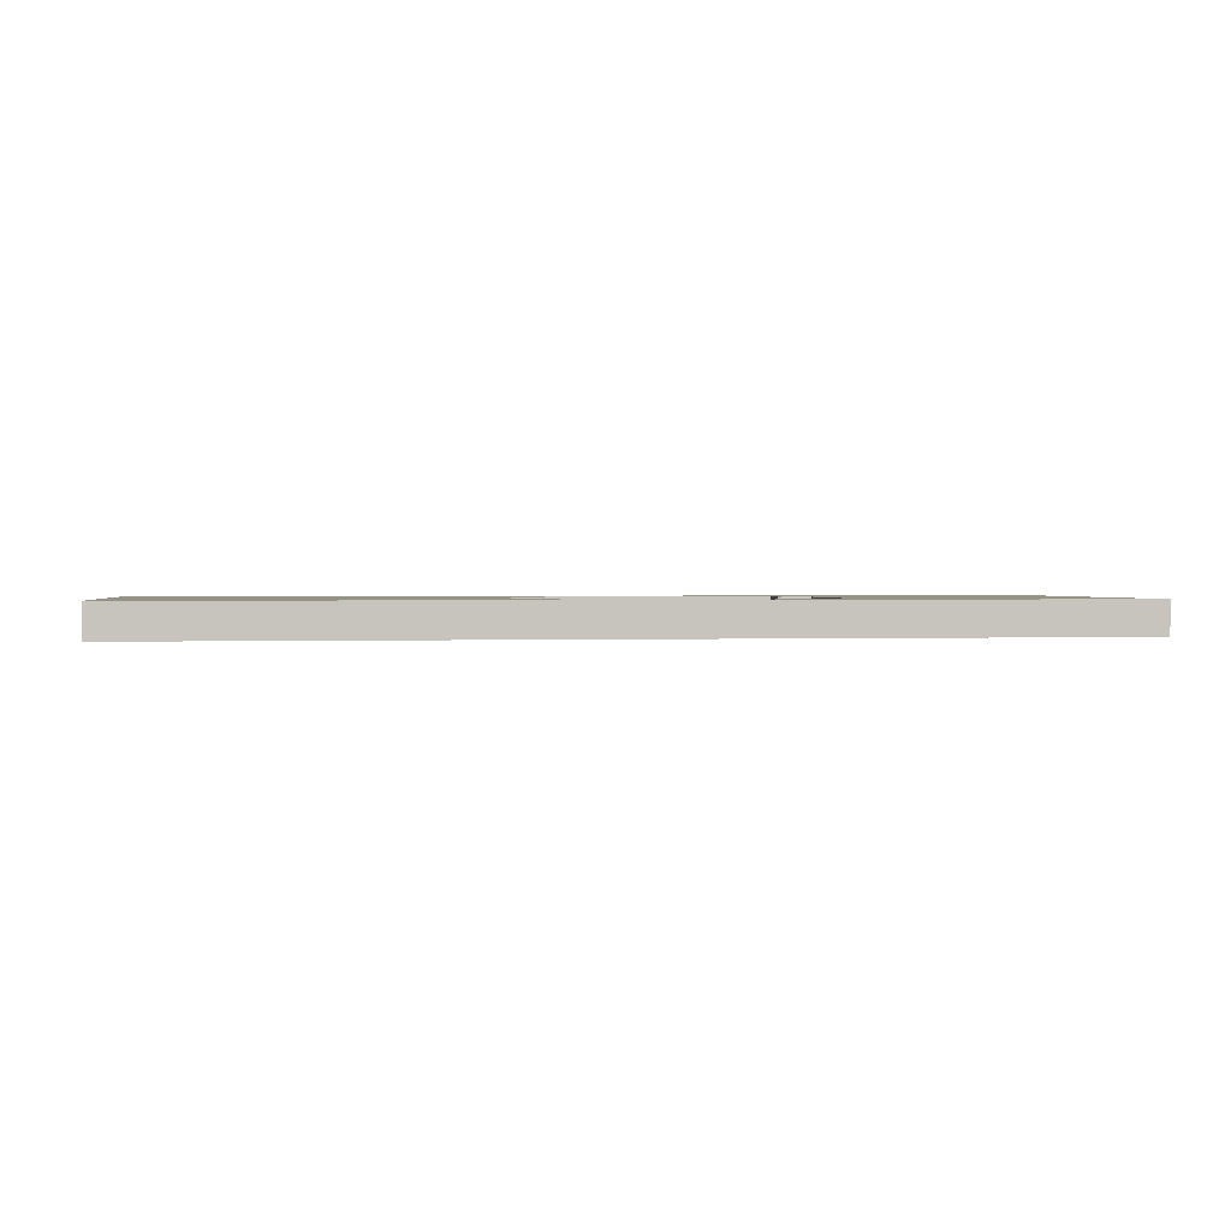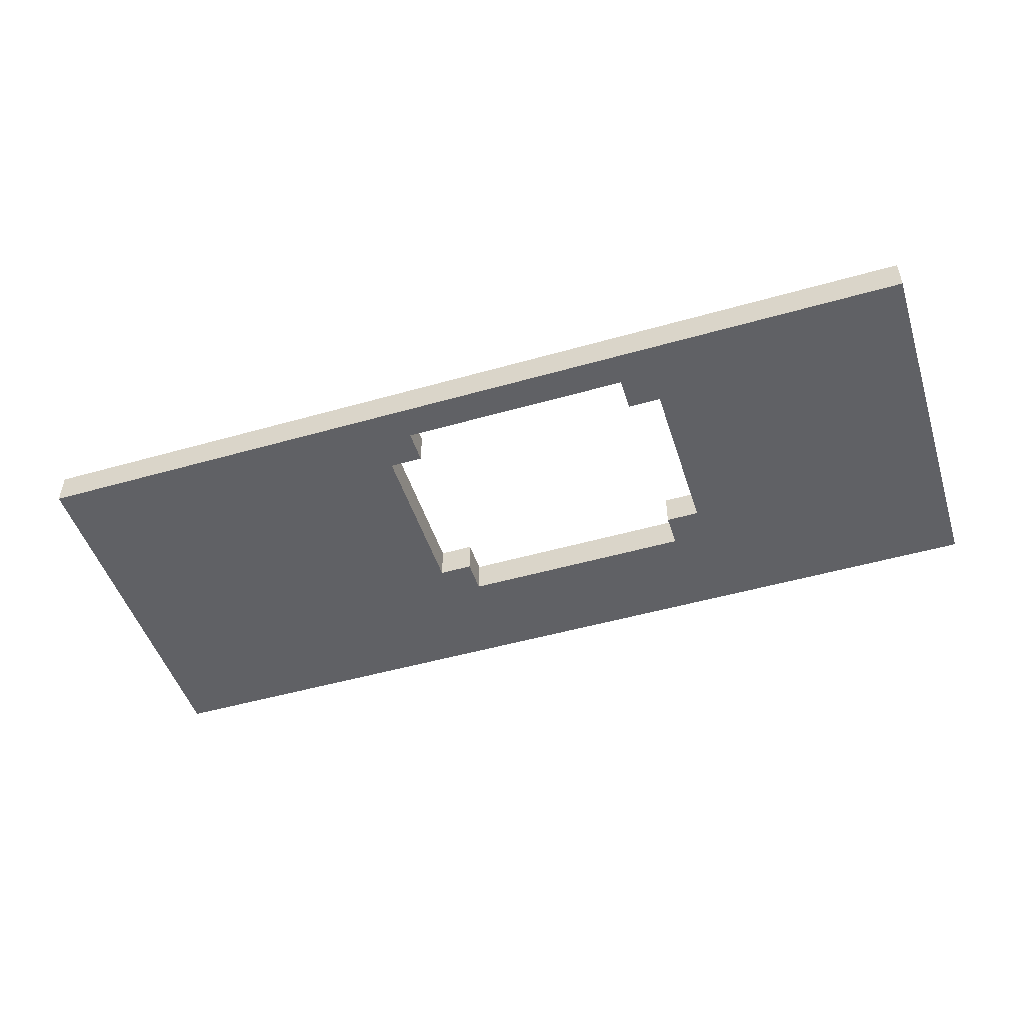
<metadata>
{"format":"obj","ext":"obj","renderer":"f3d","projection":"perspective","resolution":1024,"background":"white","views":[{"elev":1.1,"azim":-8.3,"up":"+Z"},{"elev":-49.1,"azim":17.6,"up":"+Z"}]}
</metadata>
<code>
o
v -2.8 0.3 -0.6
v -2.8 0.3 -0.7
v -2.8 0.4 -0.6
v -2.8 0.4 -0.7
v -2.8 0.5 -0.6
v -2.8 0.5 -0.7
v -2.8 0.6 -0.6
v -2.8 0.6 -0.7
v -2.8 0.7 -0.6
v -2.8 0.7 -0.7
v -2.8 0.8 -0.6
v -2.8 0.8 -0.7
v -2.8 0.9 -0.6
v -2.8 0.9 -0.7
v -2.8 1 -0.6
v -2.8 1 -0.7
v -2.8 1.1 -0.6
v -2.8 1.1 -0.7
v -2.8 1.2 -0.6
v -2.8 1.2 -0.7
v -2.8 1.3 -0.6
v -2.8 1.3 -0.7
v -2.8 1.4 -0.6
v -2.8 1.4 -0.7
v -0.9 0.4 -0.6
v -0.9 0.4 -0.7
v -0.9 0.5 -0.6
v -0.9 0.5 -0.7
v -0.9 1 -0.6
v -0.9 1 -0.7
v -0.9 1.1 -0.6
v -0.9 1.1 -0.7
v -0.8 0.5 -0.6
v -0.8 0.5 -0.7
v -0.8 1 -0.6
v -0.8 1 -0.7
v -1.7 0.5 -0.6
v -1.7 0.5 -0.7
v -1.7 0.6 -0.6
v -1.7 0.6 -0.7
v -1.7 0.7 -0.6
v -1.7 0.7 -0.7
v -1.7 1 -0.6
v -1.7 1 -0.7
v -1.6 0.4 -0.6
v -1.6 0.4 -0.7
v -1.6 0.5 -0.6
v -1.6 0.5 -0.7
v -1.6 1 -0.6
v -1.6 1 -0.7
v -1.6 1.1 -0.6
v -1.6 1.1 -0.7
v 2.384e-07 0.3 -0.6
v 2.384e-07 0.3 -0.7
v 2.384e-07 0.4 -0.6
v 2.384e-07 0.4 -0.7
v 2.384e-07 1.2 -0.6
v 2.384e-07 1.2 -0.7
v 2.384e-07 1.3 -0.6
v 2.384e-07 1.3 -0.7
v 2.384e-07 1.4 -0.6
v 2.384e-07 1.4 -0.7
v -2.8 0.3 -0.6
v -2.8 0.4 -0.6
v -2.8 0.5 -0.6
v -2.8 0.6 -0.6
v -2.8 0.7 -0.6
v -2.8 0.8 -0.6
v -2.8 0.9 -0.6
v -2.8 1 -0.6
v -2.8 1.1 -0.6
v -2.8 1.2 -0.6
v -2.8 1.3 -0.6
v -2.8 1.4 -0.6
v -2.7 0.3 -0.6
v -2.7 0.4 -0.6
v -2.7 0.5 -0.6
v -2.7 0.6 -0.6
v -2.7 0.7 -0.6
v -2.7 0.8 -0.6
v -2.7 0.9 -0.6
v -2.7 1 -0.6
v -2.7 1.1 -0.6
v -2.7 1.2 -0.6
v -2.7 1.3 -0.6
v -2.7 1.4 -0.6
v -2.6 0.9 -0.6
v -2.6 1 -0.6
v -2.6 1.1 -0.6
v -2.5 0.3 -0.6
v -2.5 0.4 -0.6
v -2.5 0.5 -0.6
v -2.5 0.6 -0.6
v -2.5 0.7 -0.6
v -2.5 0.8 -0.6
v -2.5 0.9 -0.6
v -2.5 1 -0.6
v -2.5 1.1 -0.6
v -2.5 1.2 -0.6
v -2.4 0.3 -0.6
v -2.4 0.4 -0.6
v -2.4 0.5 -0.6
v -2.4 0.8 -0.6
v -2.4 0.9 -0.6
v -2.4 1.1 -0.6
v -2.4 1.2 -0.6
v -2.3 0.7 -0.6
v -2.3 0.8 -0.6
v -2.3 0.9 -0.6
v -2.3 1 -0.6
v -2.3 1.1 -0.6
v -2.2 0.3 -0.6
v -2.2 0.4 -0.6
v -2.2 0.5 -0.6
v -2.2 0.7 -0.6
v -2.2 0.8 -0.6
v -2.2 1.1 -0.6
v -2.2 1.2 -0.6
v -2.1 0.8 -0.6
v -2.1 0.9 -0.6
v -2.1 1.1 -0.6
v -2.1 1.2 -0.6
v -2 0.3 -0.6
v -2 0.4 -0.6
v -2 0.5 -0.6
v -2 0.6 -0.6
v -2 0.7 -0.6
v -2 0.8 -0.6
v -2 1 -0.6
v -2 1.1 -0.6
v -1.9 0.3 -0.6
v -1.9 0.4 -0.6
v -1.9 0.6 -0.6
v -1.9 0.7 -0.6
v -1.9 0.8 -0.6
v -1.9 0.9 -0.6
v -1.9 1.1 -0.6
v -1.9 1.2 -0.6
v -1.9 1.3 -0.6
v -1.8 0.7 -0.6
v -1.8 0.8 -0.6
v -1.8 1 -0.6
v -1.8 1.1 -0.6
v -1.7 0.5 -0.6
v -1.7 0.6 -0.6
v -1.7 0.7 -0.6
v -1.7 1 -0.6
v -1.7 1.2 -0.6
v -1.7 1.3 -0.6
v -1.6 0.4 -0.6
v -1.6 0.5 -0.6
v -1.6 1 -0.6
v -1.6 1.1 -0.6
v -1.5 1.2 -0.6
v -1.5 1.3 -0.6
v -1.4 0.3 -0.6
v -1.4 0.4 -0.6
v -1.3 0.3 -0.6
v -1.3 0.4 -0.6
v -1.3 1.2 -0.6
v -1.3 1.3 -0.6
v -1.1 0.3 -0.6
v -1.1 0.4 -0.6
v -1 0.3 -0.6
v -1 0.4 -0.6
v -0.9 0.4 -0.6
v -0.9 0.5 -0.6
v -0.9 1 -0.6
v -0.9 1.1 -0.6
v -0.9 1.2 -0.6
v -0.9 1.3 -0.6
v -0.8 0.5 -0.6
v -0.8 1 -0.6
v -0.8 1.1 -0.6
v -0.8 1.2 -0.6
v -0.7 0.3 -0.6
v -0.7 0.4 -0.6
v -0.7 0.7 -0.6
v -0.7 0.8 -0.6
v -0.7 0.9 -0.6
v -0.7 1.1 -0.6
v -0.7 1.3 -0.6
v -0.6 0.4 -0.6
v -0.6 0.5 -0.6
v -0.6 0.8 -0.6
v -0.6 0.9 -0.6
v -0.5 0.3 -0.6
v -0.5 0.4 -0.6
v -0.5 0.7 -0.6
v -0.5 0.8 -0.6
v -0.5 1 -0.6
v -0.5 1.1 -0.6
v -0.4 0.4 -0.6
v -0.4 0.5 -0.6
v -0.4 0.7 -0.6
v -0.4 0.8 -0.6
v -0.4 0.9 -0.6
v -0.4 1 -0.6
v -0.3 0.3 -0.6
v -0.3 0.4 -0.6
v -0.3 0.6 -0.6
v -0.3 0.7 -0.6
v -0.3 1 -0.6
v -0.3 1.1 -0.6
v -0.3 1.2 -0.6
v -0.2 0.4 -0.6
v -0.2 0.5 -0.6
v -0.2 0.7 -0.6
v -0.2 0.8 -0.6
v -0.2 0.9 -0.6
v -0.2 1 -0.6
v -0.2 1.2 -0.6
v -0.2 1.3 -0.6
v -0.1 0.4 -0.6
v -0.1 0.5 -0.6
v -0.1 0.6 -0.6
v -0.1 0.7 -0.6
v -0.1 1.1 -0.6
v -0.1 1.2 -0.6
v 2.384e-07 0.3 -0.6
v 2.384e-07 0.4 -0.6
v 2.384e-07 1.2 -0.6
v 2.384e-07 1.3 -0.6
v 2.384e-07 1.4 -0.6
v -2.8 0.3 -0.7
v -2.8 0.4 -0.7
v -2.8 0.5 -0.7
v -2.8 0.6 -0.7
v -2.8 0.7 -0.7
v -2.8 0.8 -0.7
v -2.8 0.9 -0.7
v -2.8 1 -0.7
v -2.8 1.1 -0.7
v -2.8 1.2 -0.7
v -2.8 1.3 -0.7
v -2.8 1.4 -0.7
v -2.7 0.3 -0.7
v -2.7 0.4 -0.7
v -2.7 0.5 -0.7
v -2.7 0.6 -0.7
v -2.7 0.7 -0.7
v -2.7 0.8 -0.7
v -2.7 0.9 -0.7
v -2.7 1 -0.7
v -2.7 1.1 -0.7
v -2.7 1.2 -0.7
v -2.7 1.3 -0.7
v -2.7 1.4 -0.7
v -2.6 0.9 -0.7
v -2.6 1 -0.7
v -2.6 1.1 -0.7
v -2.5 0.3 -0.7
v -2.5 0.4 -0.7
v -2.5 0.5 -0.7
v -2.5 0.6 -0.7
v -2.5 0.7 -0.7
v -2.5 0.8 -0.7
v -2.5 0.9 -0.7
v -2.5 1 -0.7
v -2.5 1.1 -0.7
v -2.5 1.2 -0.7
v -2.4 0.3 -0.7
v -2.4 0.4 -0.7
v -2.4 0.5 -0.7
v -2.4 0.8 -0.7
v -2.4 0.9 -0.7
v -2.4 1.1 -0.7
v -2.4 1.2 -0.7
v -2.3 0.7 -0.7
v -2.3 0.8 -0.7
v -2.3 0.9 -0.7
v -2.3 1 -0.7
v -2.3 1.1 -0.7
v -2.2 0.3 -0.7
v -2.2 0.4 -0.7
v -2.2 0.5 -0.7
v -2.2 0.7 -0.7
v -2.2 0.8 -0.7
v -2.2 1.1 -0.7
v -2.2 1.2 -0.7
v -2.1 0.8 -0.7
v -2.1 0.9 -0.7
v -2.1 1.1 -0.7
v -2.1 1.2 -0.7
v -2 0.3 -0.7
v -2 0.4 -0.7
v -2 0.5 -0.7
v -2 0.6 -0.7
v -2 0.7 -0.7
v -2 0.8 -0.7
v -2 1 -0.7
v -2 1.1 -0.7
v -1.9 0.3 -0.7
v -1.9 0.4 -0.7
v -1.9 0.6 -0.7
v -1.9 0.7 -0.7
v -1.9 0.8 -0.7
v -1.9 0.9 -0.7
v -1.9 1.1 -0.7
v -1.9 1.2 -0.7
v -1.9 1.3 -0.7
v -1.8 0.7 -0.7
v -1.8 0.8 -0.7
v -1.8 1 -0.7
v -1.8 1.1 -0.7
v -1.7 0.5 -0.7
v -1.7 0.6 -0.7
v -1.7 0.7 -0.7
v -1.7 1 -0.7
v -1.7 1.2 -0.7
v -1.7 1.3 -0.7
v -1.6 0.4 -0.7
v -1.6 0.5 -0.7
v -1.6 1 -0.7
v -1.6 1.1 -0.7
v -1.5 1.2 -0.7
v -1.5 1.3 -0.7
v -1.4 0.3 -0.7
v -1.4 0.4 -0.7
v -1.3 0.3 -0.7
v -1.3 0.4 -0.7
v -1.3 1.2 -0.7
v -1.3 1.3 -0.7
v -1.1 0.3 -0.7
v -1.1 0.4 -0.7
v -1 0.3 -0.7
v -1 0.4 -0.7
v -0.9 0.4 -0.7
v -0.9 0.5 -0.7
v -0.9 1 -0.7
v -0.9 1.1 -0.7
v -0.9 1.2 -0.7
v -0.9 1.3 -0.7
v -0.8 0.5 -0.7
v -0.8 1 -0.7
v -0.8 1.1 -0.7
v -0.8 1.2 -0.7
v -0.7 0.3 -0.7
v -0.7 0.4 -0.7
v -0.7 0.7 -0.7
v -0.7 0.8 -0.7
v -0.7 0.9 -0.7
v -0.7 1.1 -0.7
v -0.7 1.3 -0.7
v -0.6 0.4 -0.7
v -0.6 0.5 -0.7
v -0.6 0.8 -0.7
v -0.6 0.9 -0.7
v -0.5 0.3 -0.7
v -0.5 0.4 -0.7
v -0.5 0.7 -0.7
v -0.5 0.8 -0.7
v -0.5 1 -0.7
v -0.5 1.1 -0.7
v -0.4 0.4 -0.7
v -0.4 0.5 -0.7
v -0.4 0.7 -0.7
v -0.4 0.8 -0.7
v -0.4 0.9 -0.7
v -0.4 1 -0.7
v -0.3 0.3 -0.7
v -0.3 0.4 -0.7
v -0.3 0.6 -0.7
v -0.3 0.7 -0.7
v -0.3 1 -0.7
v -0.3 1.1 -0.7
v -0.3 1.2 -0.7
v -0.2 0.4 -0.7
v -0.2 0.5 -0.7
v -0.2 0.7 -0.7
v -0.2 0.8 -0.7
v -0.2 0.9 -0.7
v -0.2 1 -0.7
v -0.2 1.2 -0.7
v -0.2 1.3 -0.7
v -0.1 0.4 -0.7
v -0.1 0.5 -0.7
v -0.1 0.6 -0.7
v -0.1 0.7 -0.7
v -0.1 1.1 -0.7
v -0.1 1.2 -0.7
v 2.384e-07 0.3 -0.7
v 2.384e-07 0.4 -0.7
v 2.384e-07 1.2 -0.7
v 2.384e-07 1.3 -0.7
v 2.384e-07 1.4 -0.7
v -2.8 0.3 -0.6
v -2.7 0.3 -0.6
v -2.5 0.3 -0.6
v -2.4 0.3 -0.6
v -2.2 0.3 -0.6
v -2 0.3 -0.6
v -1.9 0.3 -0.6
v -1.4 0.3 -0.6
v -1.3 0.3 -0.6
v -1.1 0.3 -0.6
v -1 0.3 -0.6
v -0.7 0.3 -0.6
v -0.5 0.3 -0.6
v -0.3 0.3 -0.6
v 2.384e-07 0.3 -0.6
v -2.8 0.3 -0.7
v -2.7 0.3 -0.7
v -2.5 0.3 -0.7
v -2.4 0.3 -0.7
v -2.2 0.3 -0.7
v -2 0.3 -0.7
v -1.9 0.3 -0.7
v -1.4 0.3 -0.7
v -1.3 0.3 -0.7
v -1.1 0.3 -0.7
v -1 0.3 -0.7
v -0.7 0.3 -0.7
v -0.5 0.3 -0.7
v -0.3 0.3 -0.7
v 2.384e-07 0.3 -0.7
v -1.7 1 -0.6
v -1.6 1 -0.6
v -0.9 1 -0.6
v -0.8 1 -0.6
v -1.7 1 -0.7
v -1.6 1 -0.7
v -0.9 1 -0.7
v -0.8 1 -0.7
v -1.6 1.1 -0.6
v -0.9 1.1 -0.6
v -1.6 1.1 -0.7
v -0.9 1.1 -0.7
v -1.6 0.4 -0.6
v -1.4 0.4 -0.6
v -1.3 0.4 -0.6
v -1.1 0.4 -0.6
v -1 0.4 -0.6
v -0.9 0.4 -0.6
v -1.6 0.4 -0.7
v -1.4 0.4 -0.7
v -1.3 0.4 -0.7
v -1.1 0.4 -0.7
v -1 0.4 -0.7
v -0.9 0.4 -0.7
v -1.7 0.5 -0.6
v -1.6 0.5 -0.6
v -0.9 0.5 -0.6
v -0.8 0.5 -0.6
v -1.7 0.5 -0.7
v -1.6 0.5 -0.7
v -0.9 0.5 -0.7
v -0.8 0.5 -0.7
v -2.8 1.4 -0.6
v -2.7 1.4 -0.6
v 2.384e-07 1.4 -0.6
v -2.8 1.4 -0.7
v -2.7 1.4 -0.7
v 2.384e-07 1.4 -0.7
f 3 2 1
f 4 2 3
f 5 4 3
f 6 4 5
f 7 6 5
f 8 6 7
f 9 8 7
f 10 8 9
f 11 10 9
f 12 10 11
f 13 12 11
f 14 12 13
f 15 14 13
f 16 14 15
f 17 16 15
f 18 16 17
f 19 18 17
f 20 18 19
f 21 20 19
f 22 20 21
f 23 22 21
f 24 22 23
f 27 26 25
f 28 26 27
f 31 30 29
f 32 30 31
f 35 34 33
f 36 34 35
f 37 38 39
f 39 38 40
f 39 40 41
f 41 40 42
f 41 42 43
f 43 42 44
f 45 46 47
f 47 46 48
f 49 50 51
f 51 50 52
f 53 54 55
f 55 54 56
f 55 56 57
f 57 56 58
f 57 58 59
f 59 58 60
f 59 60 61
f 61 60 62
f 75 64 63
f 76 65 64
f 76 64 75
f 77 66 65
f 77 65 76
f 78 67 66
f 78 66 77
f 79 68 67
f 79 67 78
f 80 69 68
f 80 68 79
f 81 70 69
f 81 69 80
f 82 71 70
f 82 70 81
f 83 72 71
f 83 71 82
f 84 73 72
f 84 72 83
f 85 74 73
f 85 73 84
f 86 74 85
f 87 80 79
f 87 81 80
f 87 82 81
f 87 83 82
f 88 83 87
f 89 84 83
f 89 83 88
f 90 76 75
f 91 77 76
f 91 76 90
f 92 78 77
f 92 77 91
f 93 79 78
f 93 78 92
f 94 87 79
f 94 79 93
f 95 87 94
f 96 88 87
f 96 87 95
f 97 89 88
f 97 88 96
f 98 84 89
f 98 89 97
f 99 85 84
f 99 84 98
f 100 91 90
f 100 92 91
f 100 93 92
f 100 94 93
f 101 94 100
f 102 94 101
f 103 95 94
f 103 97 96
f 103 96 95
f 104 97 103
f 105 99 98
f 105 98 97
f 106 85 99
f 106 99 105
f 107 94 102
f 107 103 94
f 108 104 103
f 108 103 107
f 109 97 104
f 109 104 108
f 110 105 97
f 110 97 109
f 110 106 105
f 111 106 110
f 112 101 100
f 113 102 101
f 113 101 112
f 114 107 102
f 114 102 113
f 115 108 107
f 115 107 114
f 116 109 108
f 116 108 115
f 116 110 109
f 116 111 110
f 117 106 111
f 117 111 116
f 118 85 106
f 118 106 117
f 119 117 116
f 119 115 114
f 119 118 117
f 119 114 113
f 119 116 115
f 120 118 119
f 121 118 120
f 122 85 118
f 122 118 121
f 123 113 112
f 124 119 113
f 124 113 123
f 125 119 124
f 126 119 125
f 127 119 126
f 128 120 119
f 128 119 127
f 129 121 120
f 130 122 121
f 130 121 129
f 131 124 123
f 132 125 124
f 132 124 131
f 133 127 126
f 133 126 125
f 134 128 127
f 134 127 133
f 135 120 128
f 135 128 134
f 136 129 120
f 136 120 135
f 137 122 130
f 137 130 129
f 138 85 122
f 138 122 137
f 139 86 85
f 139 85 138
f 140 134 133
f 140 135 134
f 141 136 135
f 141 135 140
f 142 137 129
f 142 136 141
f 142 129 136
f 143 138 137
f 143 137 142
f 144 125 132
f 144 132 131
f 144 133 125
f 145 140 133
f 145 133 144
f 146 141 140
f 146 140 145
f 146 142 141
f 146 143 142
f 147 143 146
f 148 138 143
f 148 143 147
f 148 139 138
f 149 86 139
f 149 139 148
f 150 144 131
f 151 144 150
f 152 148 147
f 152 149 148
f 153 149 152
f 154 149 153
f 155 86 149
f 155 149 154
f 156 150 131
f 157 150 156
f 158 157 156
f 159 157 158
f 160 154 153
f 160 155 154
f 161 86 155
f 161 155 160
f 162 159 158
f 163 159 162
f 164 163 162
f 165 163 164
f 166 165 164
f 169 160 153
f 169 161 160
f 170 161 169
f 171 86 161
f 171 161 170
f 172 167 166
f 173 170 169
f 173 169 168
f 174 170 173
f 175 171 170
f 175 170 174
f 176 172 166
f 176 166 164
f 176 174 173
f 176 173 172
f 177 174 176
f 178 174 177
f 179 174 178
f 180 174 179
f 181 175 174
f 181 174 180
f 182 171 175
f 182 175 181
f 182 86 171
f 183 177 176
f 183 178 177
f 184 178 183
f 185 179 178
f 185 180 179
f 186 181 180
f 186 180 185
f 186 182 181
f 187 183 176
f 188 184 183
f 188 183 187
f 189 185 178
f 189 178 184
f 190 186 185
f 190 185 189
f 191 182 186
f 191 186 190
f 192 182 191
f 193 184 188
f 193 188 187
f 194 190 189
f 194 184 193
f 194 189 184
f 194 191 190
f 195 191 194
f 196 191 195
f 197 191 196
f 198 192 191
f 198 191 197
f 199 193 187
f 199 194 193
f 199 195 194
f 200 195 199
f 201 195 200
f 202 196 195
f 202 195 201
f 203 192 198
f 203 198 197
f 204 182 192
f 204 192 203
f 205 182 204
f 206 201 200
f 206 200 199
f 207 201 206
f 208 196 202
f 208 202 201
f 209 197 196
f 209 196 208
f 210 203 197
f 210 197 209
f 211 204 203
f 211 203 210
f 212 182 205
f 212 205 204
f 213 86 182
f 213 182 212
f 214 207 206
f 214 206 199
f 215 201 207
f 215 207 214
f 216 208 201
f 216 201 215
f 217 209 208
f 217 208 216
f 217 211 210
f 217 210 209
f 218 212 204
f 218 211 217
f 218 204 211
f 219 213 212
f 219 212 218
f 220 214 199
f 221 216 215
f 221 214 220
f 221 215 214
f 221 219 218
f 221 217 216
f 221 218 217
f 222 213 219
f 222 219 221
f 223 86 213
f 223 213 222
f 224 86 223
f 225 226 237
f 226 227 238
f 237 226 238
f 227 228 239
f 238 227 239
f 228 229 240
f 239 228 240
f 229 230 241
f 240 229 241
f 230 231 242
f 241 230 242
f 231 232 243
f 242 231 243
f 232 233 244
f 243 232 244
f 233 234 245
f 244 233 245
f 234 235 246
f 245 234 246
f 235 236 247
f 246 235 247
f 247 236 248
f 241 242 249
f 242 243 249
f 243 244 249
f 244 245 249
f 249 245 250
f 245 246 251
f 250 245 251
f 237 238 252
f 238 239 253
f 252 238 253
f 239 240 254
f 253 239 254
f 240 241 255
f 254 240 255
f 241 249 256
f 255 241 256
f 256 249 257
f 249 250 258
f 257 249 258
f 250 251 259
f 258 250 259
f 251 246 260
f 259 251 260
f 246 247 261
f 260 246 261
f 252 253 262
f 253 254 262
f 254 255 262
f 255 256 262
f 262 256 263
f 263 256 264
f 256 257 265
f 258 259 265
f 257 258 265
f 265 259 266
f 260 261 267
f 259 260 267
f 261 247 268
f 267 261 268
f 264 256 269
f 256 265 269
f 265 266 270
f 269 265 270
f 266 259 271
f 270 266 271
f 259 267 272
f 271 259 272
f 267 268 272
f 272 268 273
f 262 263 274
f 263 264 275
f 274 263 275
f 264 269 276
f 275 264 276
f 269 270 277
f 276 269 277
f 270 271 278
f 277 270 278
f 271 272 278
f 272 273 278
f 273 268 279
f 278 273 279
f 268 247 280
f 279 268 280
f 278 279 281
f 276 277 281
f 279 280 281
f 275 276 281
f 277 278 281
f 281 280 282
f 282 280 283
f 280 247 284
f 283 280 284
f 274 275 285
f 275 281 286
f 285 275 286
f 286 281 287
f 287 281 288
f 288 281 289
f 281 282 290
f 289 281 290
f 282 283 291
f 283 284 292
f 291 283 292
f 285 286 293
f 286 287 294
f 293 286 294
f 288 289 295
f 287 288 295
f 289 290 296
f 295 289 296
f 290 282 297
f 296 290 297
f 282 291 298
f 297 282 298
f 292 284 299
f 291 292 299
f 284 247 300
f 299 284 300
f 247 248 301
f 300 247 301
f 295 296 302
f 296 297 302
f 297 298 303
f 302 297 303
f 291 299 304
f 303 298 304
f 298 291 304
f 299 300 305
f 304 299 305
f 294 287 306
f 293 294 306
f 287 295 306
f 295 302 307
f 306 295 307
f 302 303 308
f 307 302 308
f 303 304 308
f 304 305 308
f 308 305 309
f 305 300 310
f 309 305 310
f 300 301 310
f 301 248 311
f 310 301 311
f 293 306 312
f 312 306 313
f 309 310 314
f 310 311 314
f 314 311 315
f 315 311 316
f 311 248 317
f 316 311 317
f 293 312 318
f 318 312 319
f 318 319 320
f 320 319 321
f 315 316 322
f 316 317 322
f 317 248 323
f 322 317 323
f 320 321 324
f 324 321 325
f 324 325 326
f 326 325 327
f 326 327 328
f 315 322 331
f 322 323 331
f 331 323 332
f 323 248 333
f 332 323 333
f 328 329 334
f 331 332 335
f 330 331 335
f 335 332 336
f 332 333 337
f 336 332 337
f 328 334 338
f 326 328 338
f 335 336 338
f 334 335 338
f 338 336 339
f 339 336 340
f 340 336 341
f 341 336 342
f 336 337 343
f 342 336 343
f 337 333 344
f 343 337 344
f 333 248 344
f 338 339 345
f 339 340 345
f 345 340 346
f 340 341 347
f 341 342 347
f 342 343 348
f 347 342 348
f 343 344 348
f 338 345 349
f 345 346 350
f 349 345 350
f 340 347 351
f 346 340 351
f 347 348 352
f 351 347 352
f 348 344 353
f 352 348 353
f 353 344 354
f 350 346 355
f 349 350 355
f 351 352 356
f 355 346 356
f 346 351 356
f 352 353 356
f 356 353 357
f 357 353 358
f 358 353 359
f 353 354 360
f 359 353 360
f 349 355 361
f 355 356 361
f 356 357 361
f 361 357 362
f 362 357 363
f 357 358 364
f 363 357 364
f 360 354 365
f 359 360 365
f 354 344 366
f 365 354 366
f 366 344 367
f 362 363 368
f 361 362 368
f 368 363 369
f 364 358 370
f 363 364 370
f 358 359 371
f 370 358 371
f 359 365 372
f 371 359 372
f 365 366 373
f 372 365 373
f 367 344 374
f 366 367 374
f 344 248 375
f 374 344 375
f 368 369 376
f 361 368 376
f 369 363 377
f 376 369 377
f 363 370 378
f 377 363 378
f 370 371 379
f 378 370 379
f 372 373 379
f 371 372 379
f 366 374 380
f 379 373 380
f 373 366 380
f 374 375 381
f 380 374 381
f 361 376 382
f 377 378 383
f 382 376 383
f 376 377 383
f 380 381 383
f 378 379 383
f 379 380 383
f 381 375 384
f 383 381 384
f 375 248 385
f 384 375 385
f 385 248 386
f 402 388 387
f 403 389 388
f 403 388 402
f 404 390 389
f 404 389 403
f 405 391 390
f 405 390 404
f 406 392 391
f 406 391 405
f 407 393 392
f 407 392 406
f 408 394 393
f 408 393 407
f 409 395 394
f 409 394 408
f 410 396 395
f 410 395 409
f 411 397 396
f 411 396 410
f 412 398 397
f 412 397 411
f 413 399 398
f 413 398 412
f 414 400 399
f 414 399 413
f 415 401 400
f 415 400 414
f 416 401 415
f 421 418 417
f 422 418 421
f 423 420 419
f 424 420 423
f 427 426 425
f 428 426 427
f 429 430 435
f 430 431 436
f 435 430 436
f 431 432 437
f 436 431 437
f 432 433 438
f 437 432 438
f 433 434 439
f 438 433 439
f 439 434 440
f 441 442 445
f 445 442 446
f 443 444 447
f 447 444 448
f 449 450 452
f 450 451 453
f 452 450 453
f 453 451 454

</code>
